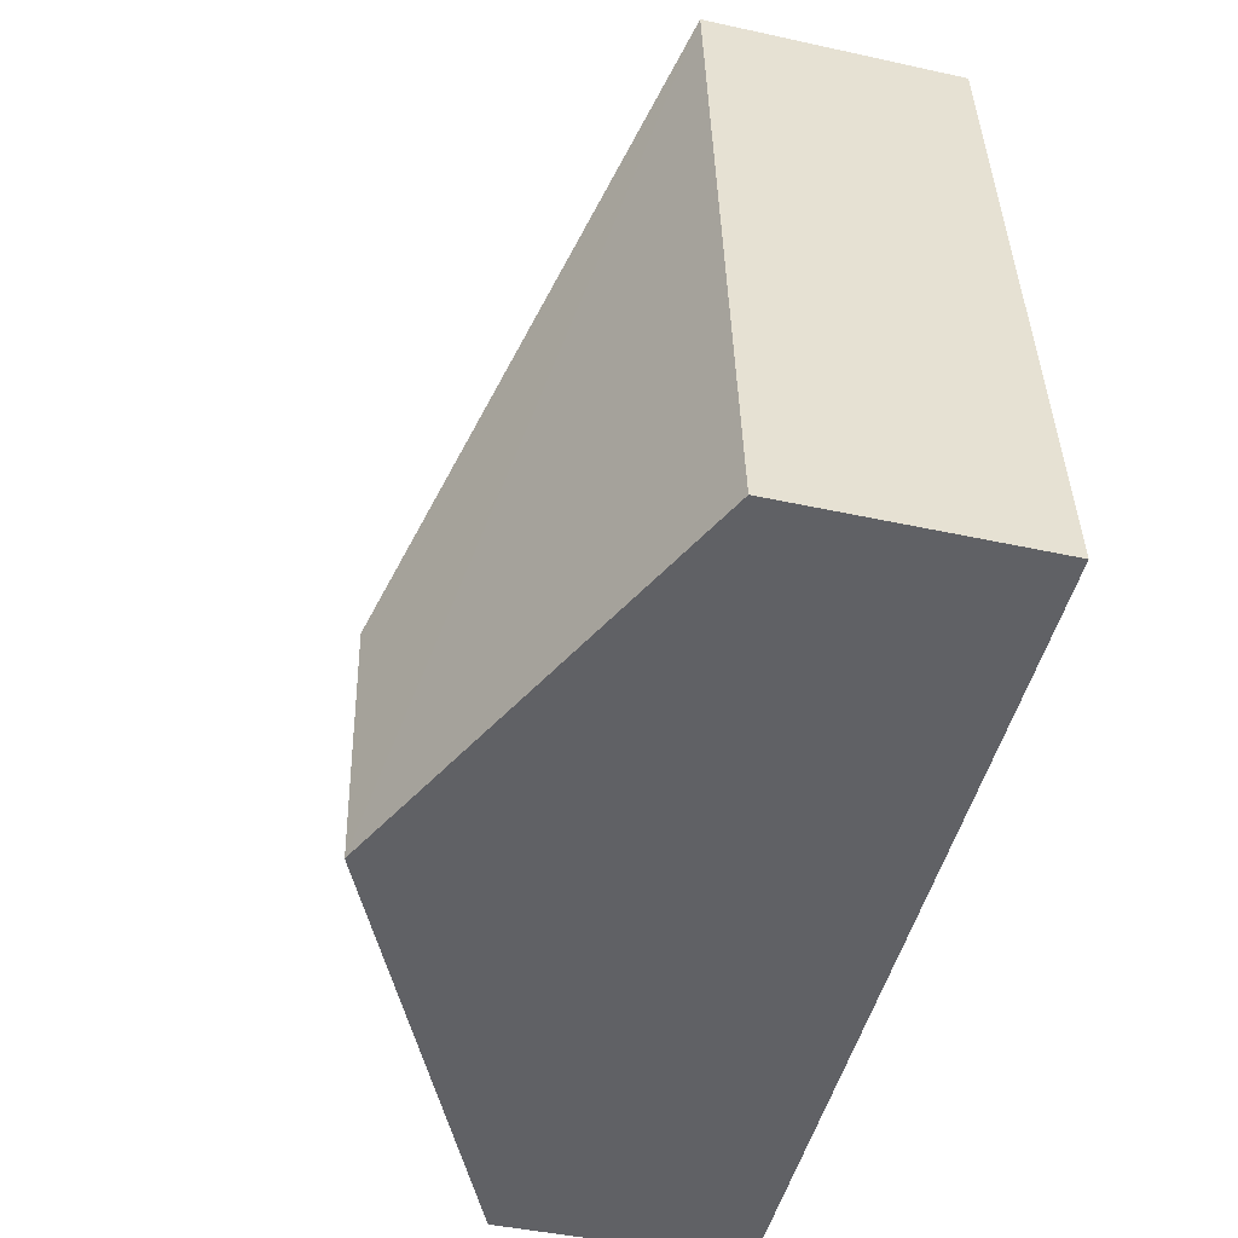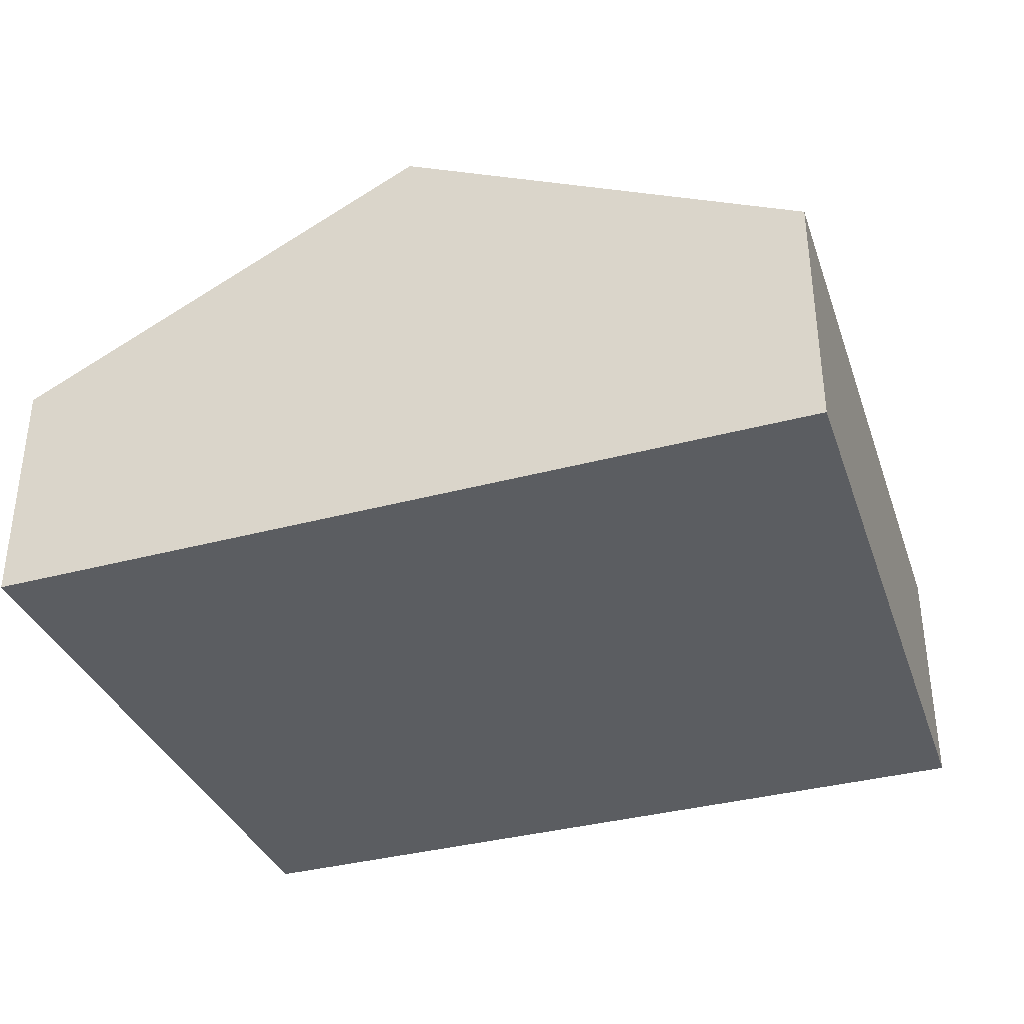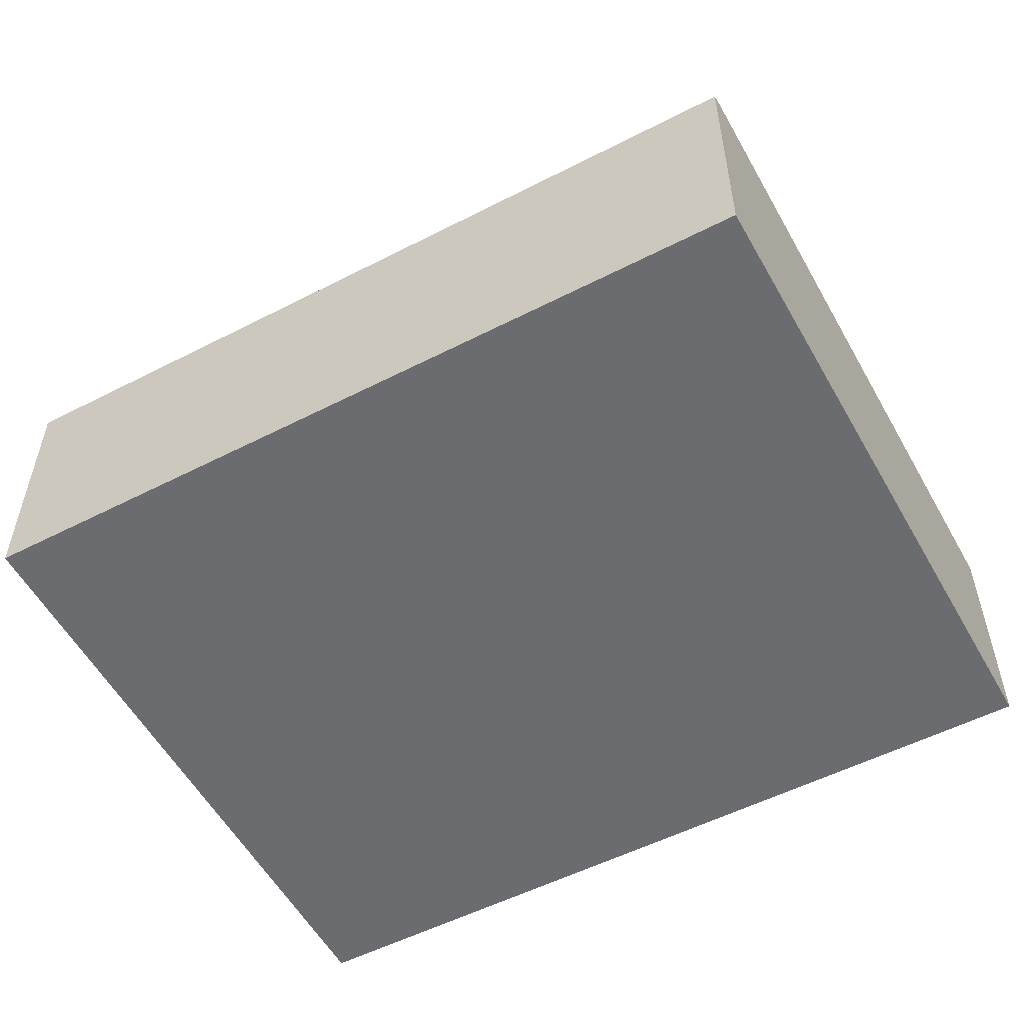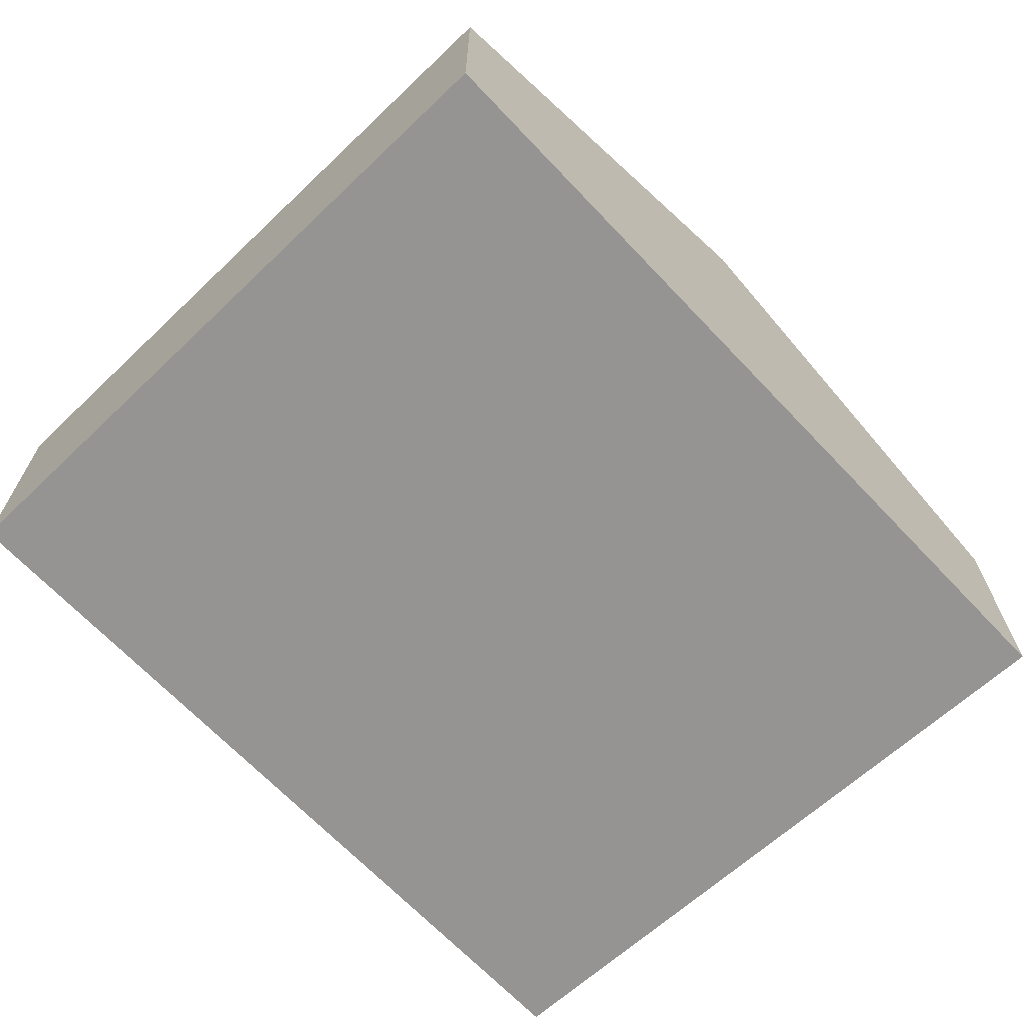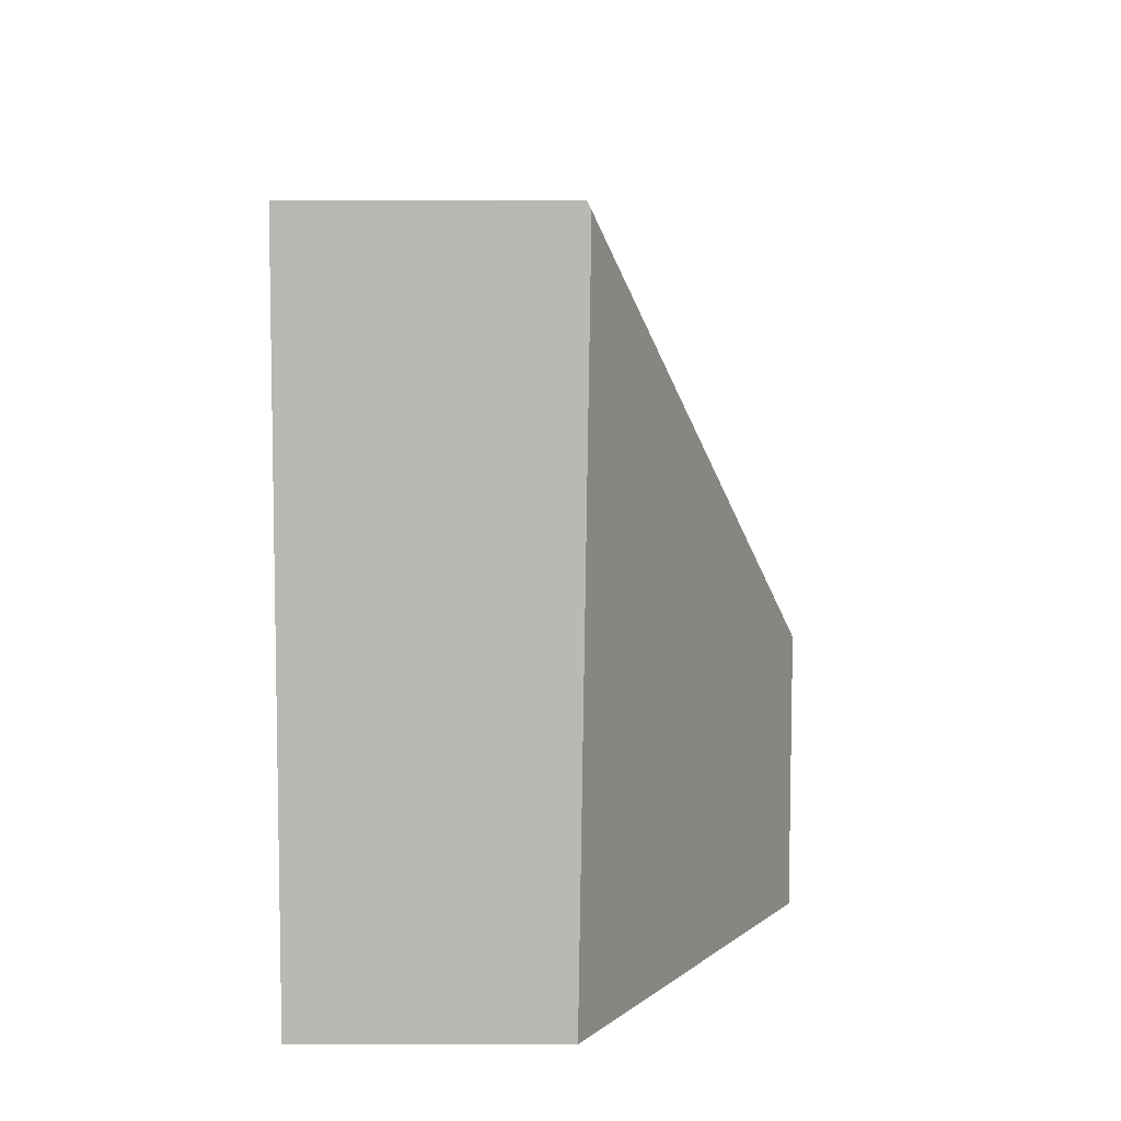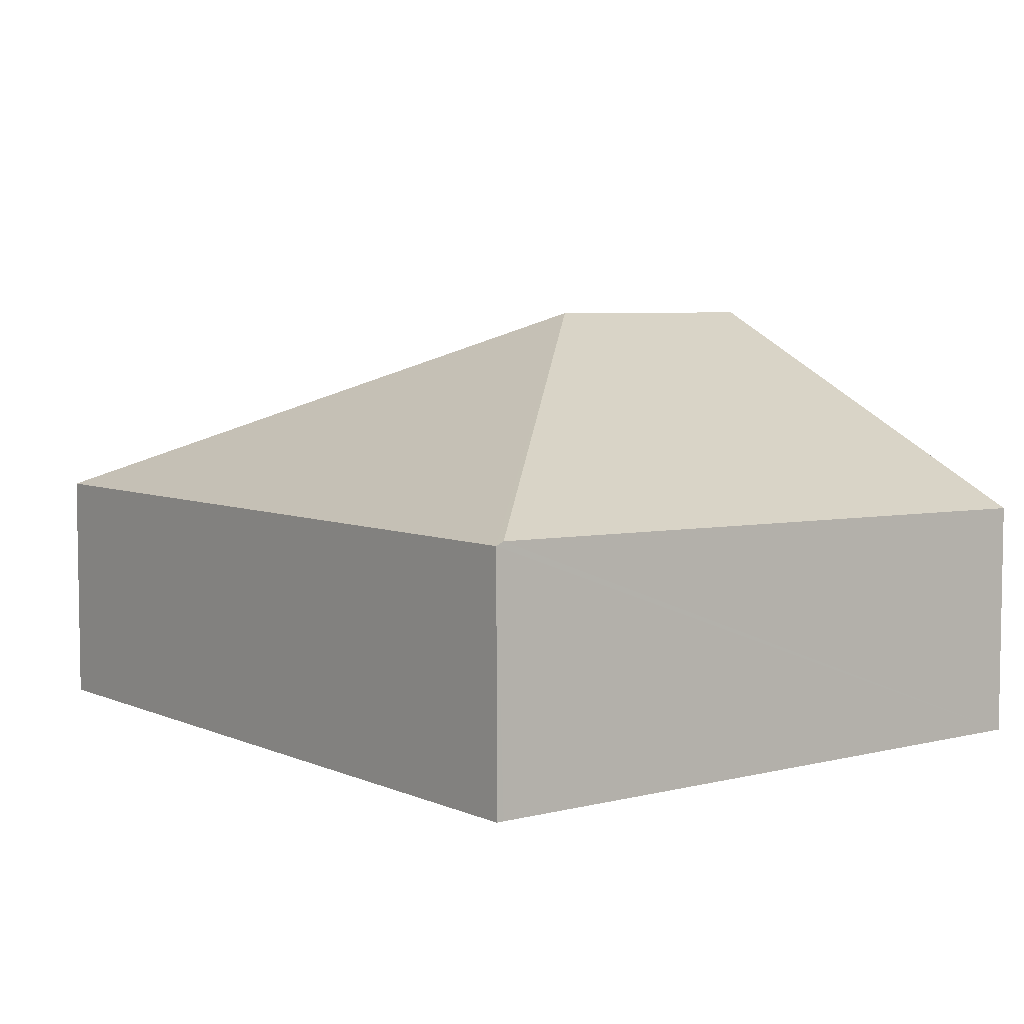
<metadata>
{"format":"obj","ext":"obj","renderer":"f3d","projection":"perspective","resolution":1024,"background":"white","views":[{"elev":-44.4,"azim":-104.4,"up":"+Z"},{"elev":-36.0,"azim":-156.2,"up":"+Y"},{"elev":-53.7,"azim":33.2,"up":"+Y"},{"elev":-67.1,"azim":137.8,"up":"+Y"},{"elev":3.3,"azim":90.4,"up":"+Z"},{"elev":5.7,"azim":56.8,"up":"+Y"}]}
</metadata>
<code>
v  2.659 2.882 -0.202
v  5.699 1.617 3.899
v  5.395 1.55 -0.409
v  2.835 2.882 1.504
v  5.703 1.593 3.95
v  0.449 1.588 4.367
v  0 1.588 9.724e-17
v  5.395 2.504e-17 -0.409
v  5.699 -2.387e-16 3.899
v  5.703 -2.419e-16 3.95
v  2.659 1.237e-17 -0.202
v  0 0 0
v  0.449 -2.674e-16 4.367
g defaultobject
f 1 2 3
f 2 1 4
f 4 5 2
f 6 1 7
f 1 6 4
f 4 6 5
f 2 8 3
f 8 2 5
f 8 5 9
f 9 5 10
f 8 1 3
f 1 8 11
f 1 11 7
f 7 11 12
f 12 6 7
f 6 12 13
f 6 10 5
f 10 6 13
f 11 13 12
f 13 11 8
f 13 8 9
f 13 9 10

</code>
